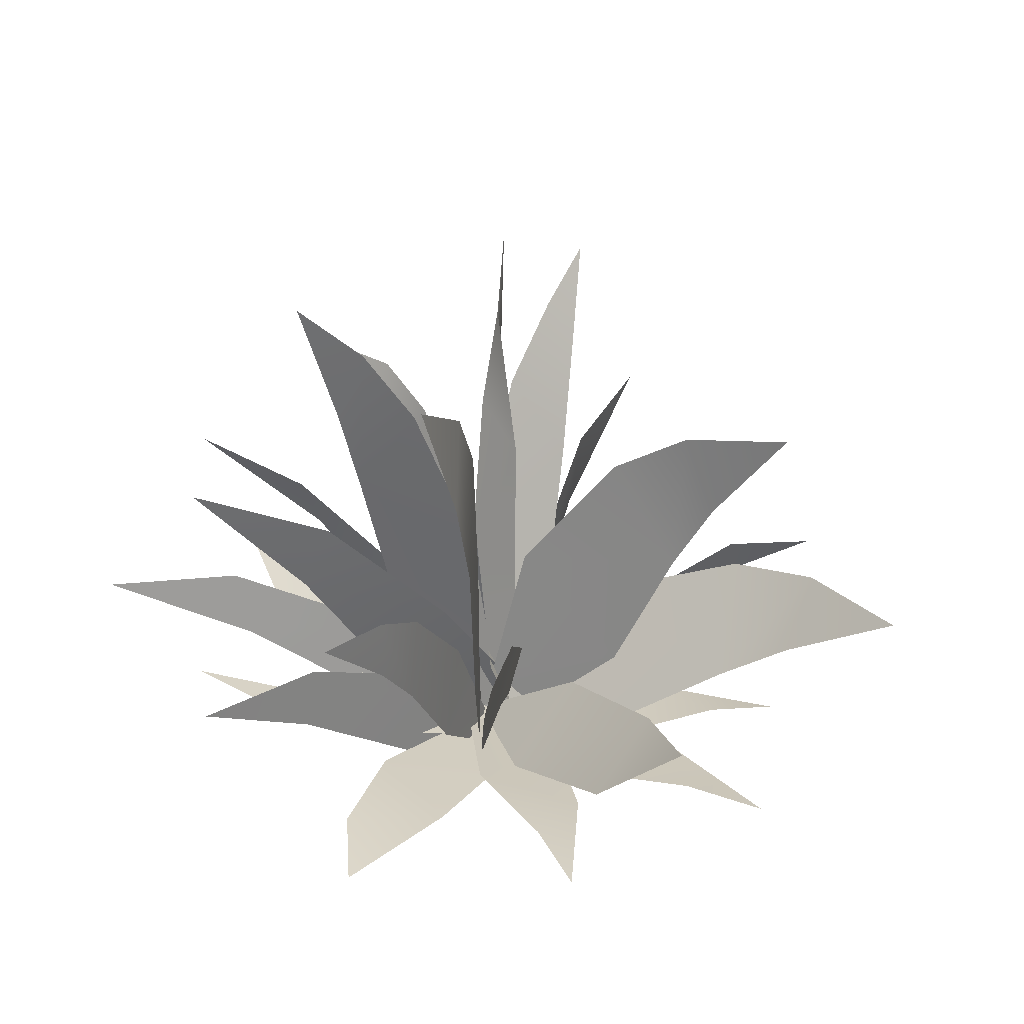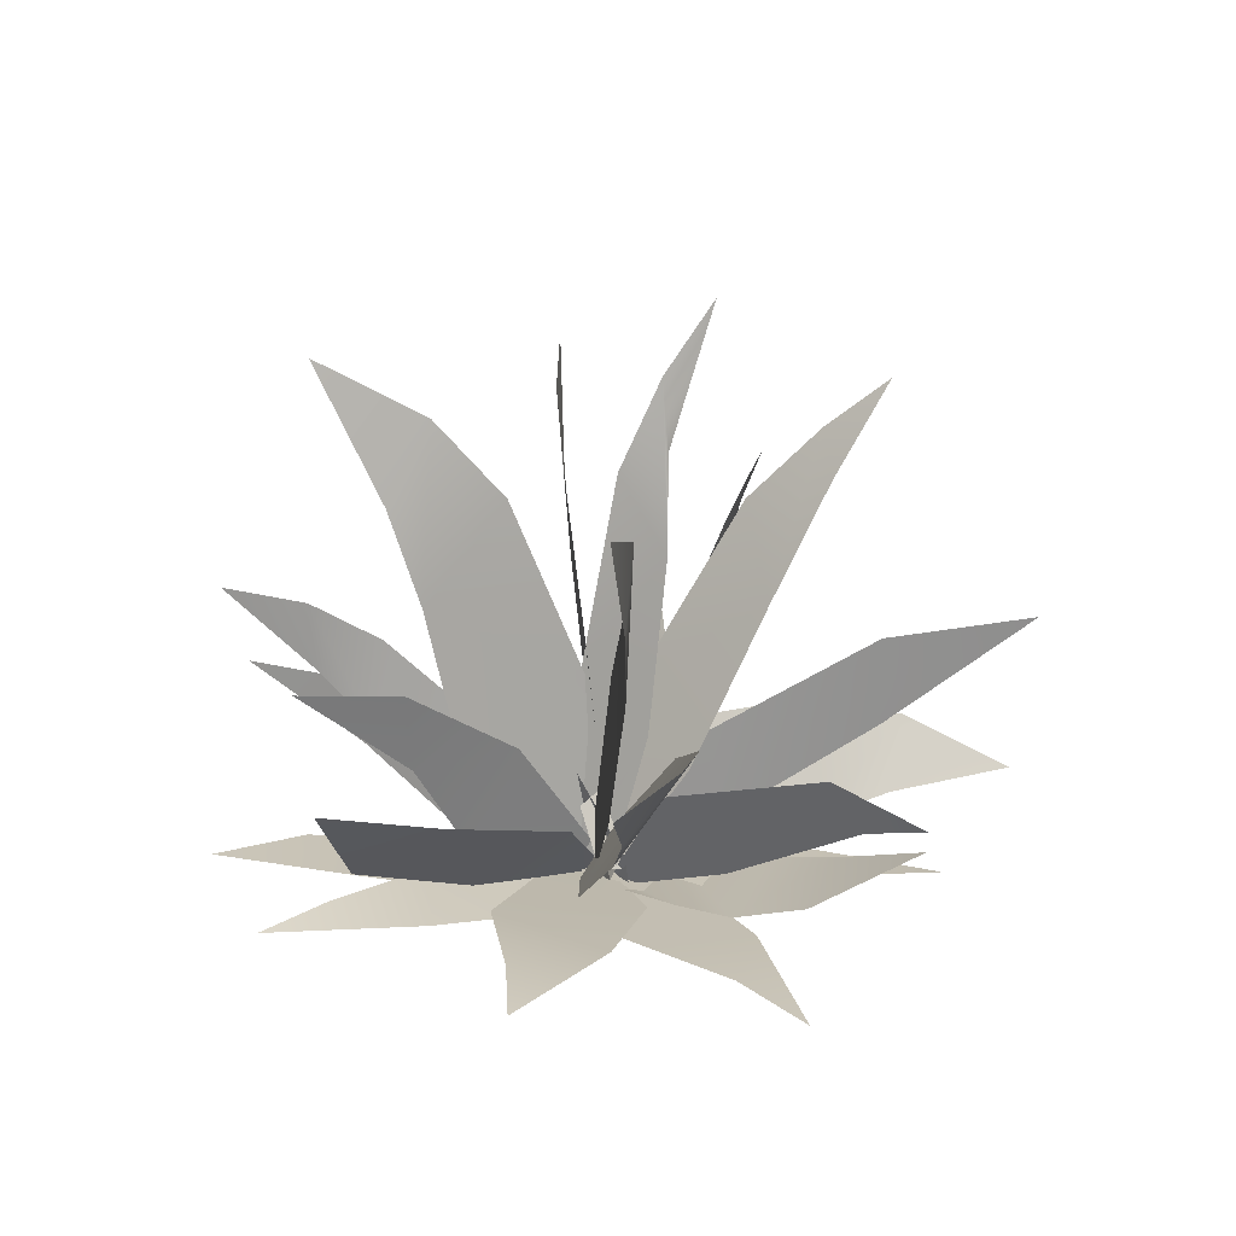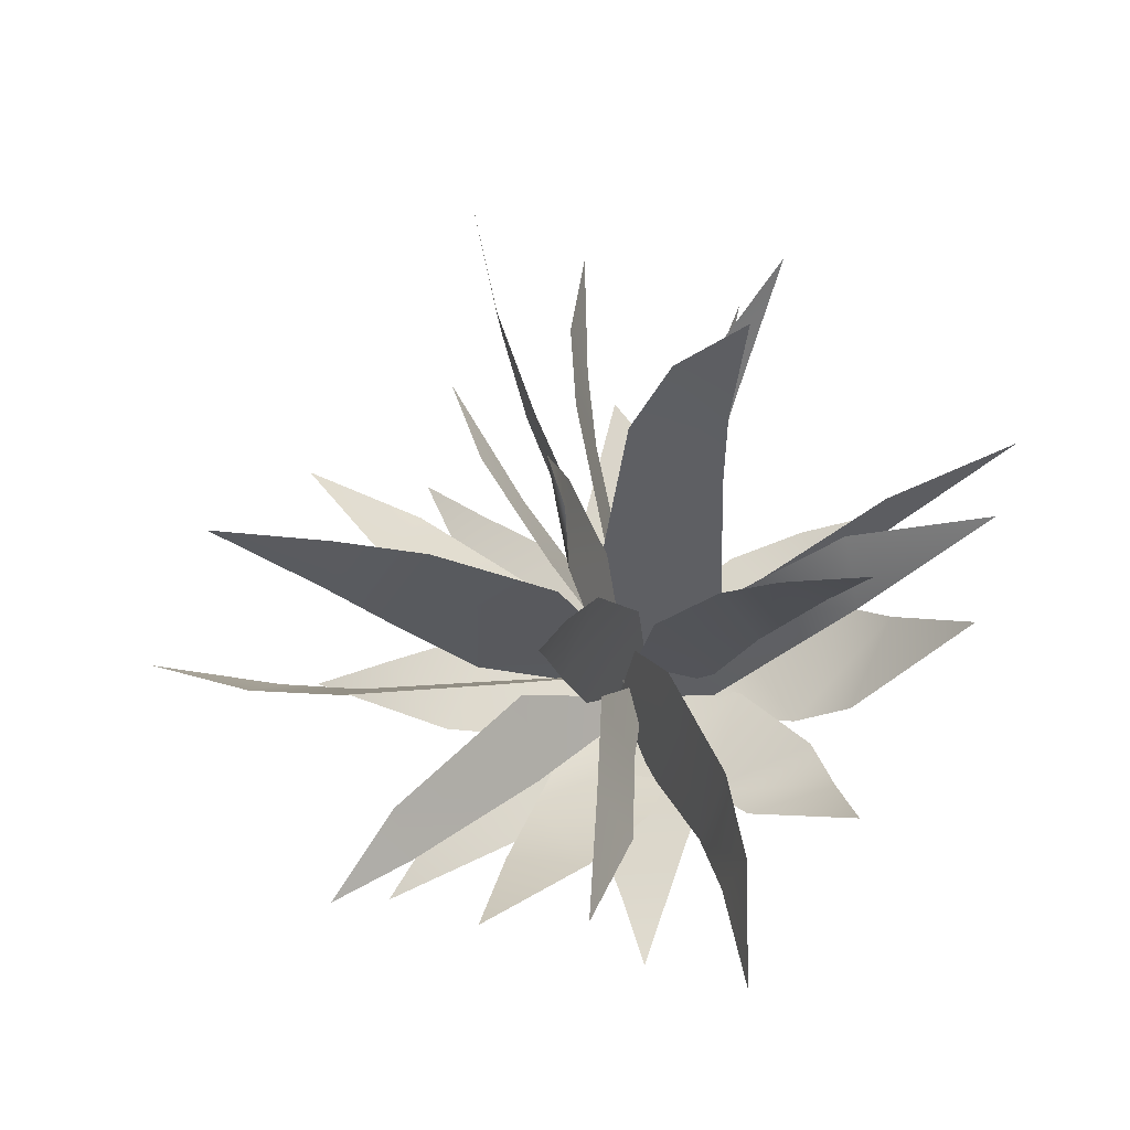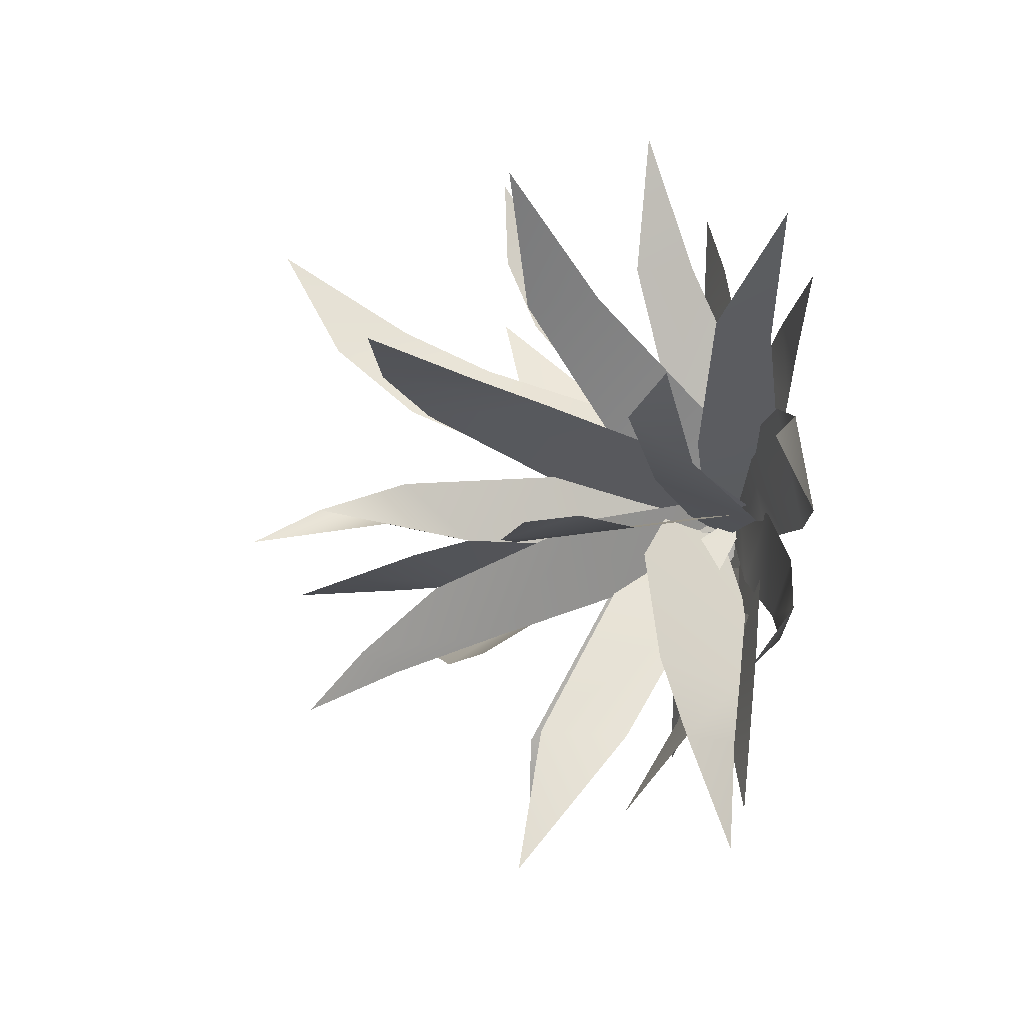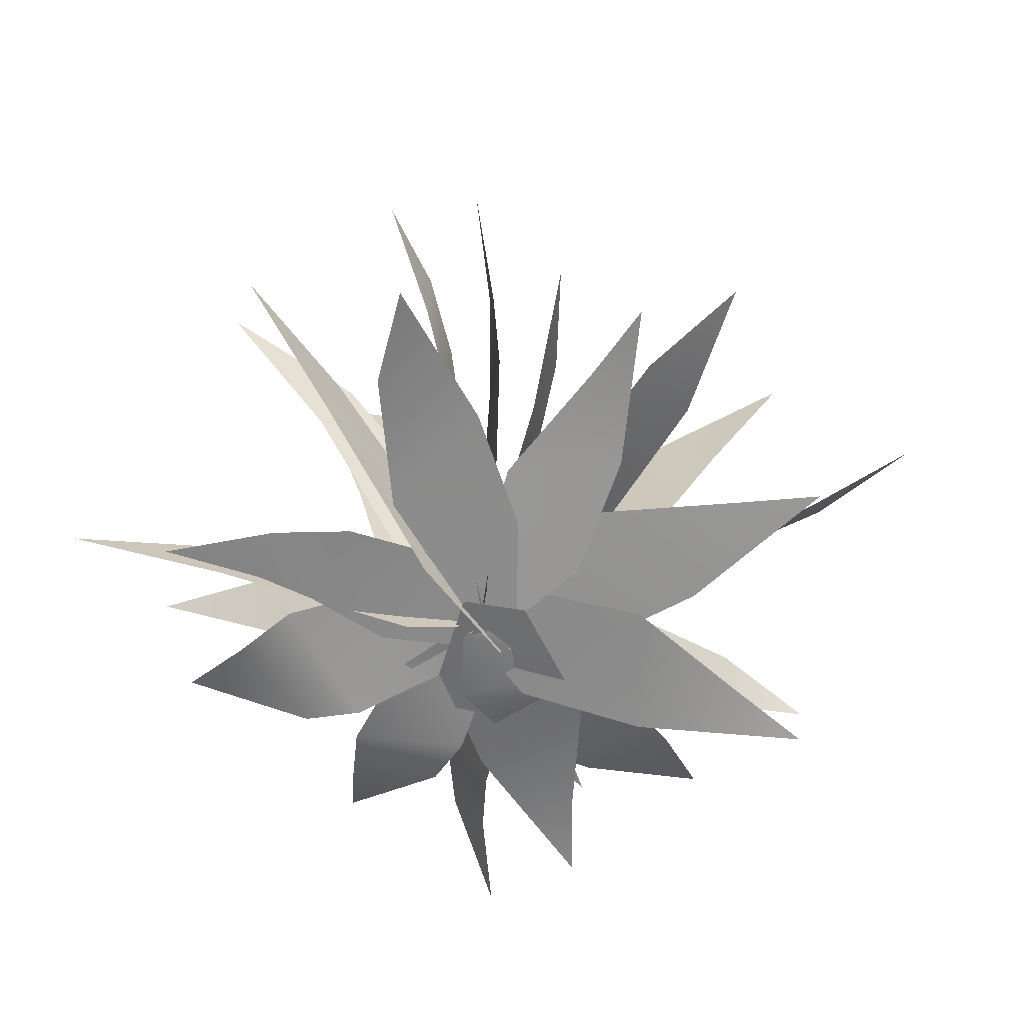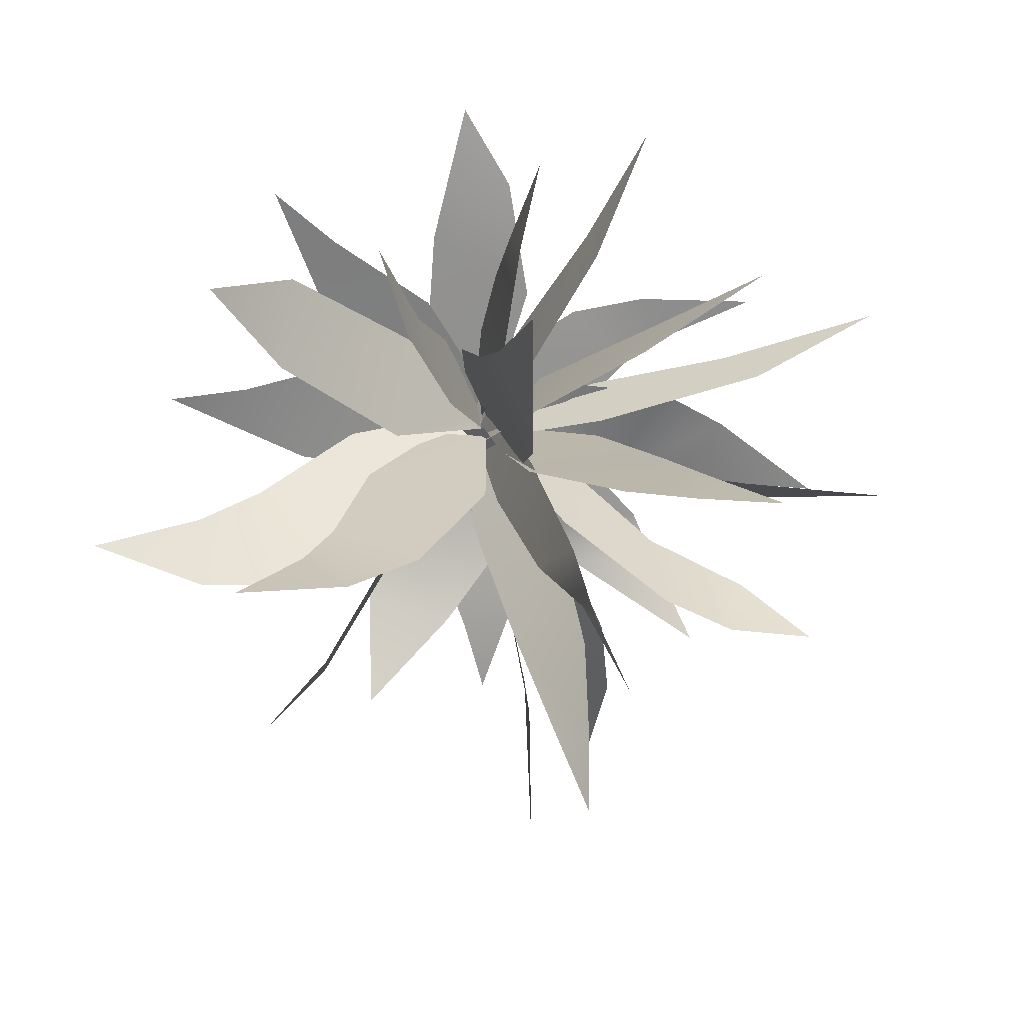
<metadata>
{"format":"obj","ext":"obj","renderer":"f3d","projection":"perspective","resolution":1024,"background":"white","views":[{"elev":28.0,"azim":25.6,"up":"+Y"},{"elev":15.3,"azim":93.1,"up":"+Y"},{"elev":-35.6,"azim":-166.5,"up":"+Z"},{"elev":-20.8,"azim":-109.7,"up":"+Z"},{"elev":-60.3,"azim":15.7,"up":"+Y"},{"elev":19.1,"azim":167.5,"up":"+Z"}]}
</metadata>
<code>
g grass
v 0.07508 0.008496 -0.1153
v 0.1515 0.008504 -0.1028
v 0.188 -0.004956 -0.1489
v 0.09942 0.0158 -0.02506
v -0.000346 0.01488 -0.06758
v 0.01166 0.02154 0.02116
v -0.02644 0.02079 -0.00136
v -0.01714 0.3614 -0.1982
v -0.02575 0.3265 -0.1542
v -0.006183 0.2953 -0.1607
v 0.004208 0.2131 -0.1207
v -0.03482 0.2755 -0.1037
v -0.03733 0.1582 -0.0368
v 0.01341 0.1013 -0.06928
v -0.01689 0.03478 0.005069
v 0.004519 0.01857 -0.01196
v -0.173 0.09217 -0.1835
v -0.08674 0.02663 -0.1311
v -0.153 0.0479 -0.1297
v -0.05701 0.01755 -0.1026
v -0.1364 0.03976 -0.08799
v -0.08632 0.03224 -0.03279
v -0.03155 0.02689 -0.06735
v -0.02018 0.02341 -0.001723
v -0.0005245 0.02124 -0.01912
v -0.04883 0.0278 -0.1286
v 0.007179 0.02621 -0.1821
v -0.008903 0.02348 -0.2401
v 0.03746 0.01593 -0.09383
v -0.05617 0.02272 -0.03952
v 0.02137 0.01036 0.004049
v -0.01935 0.01391 0.02105
v -0.2904 0.2017 -0.02948
v -0.1873 0.1383 -0.04502
v -0.1878 0.1861 -0.01742
v -0.07619 0.1185 -0.01362
v -0.06715 0.03265 -0.03139
v 0.01084 0.04122 -0.01278
v 0.01657 0.02251 -0.01585
v 0.2271 0.3085 -0.02851
v 0.1694 0.2346 -0.03397
v 0.1443 0.289 -0.03791
v 0.1389 0.1827 -0.03277
v 0.08656 0.2546 -0.03435
v 0.01796 0.1674 -0.01719
v 0.09641 0.09189 -0.01996
v -0.004901 0.06086 -0.004262
v 0.03155 0.03479 -0.006987
v 0.02979 0.3788 0.1758
v 0.03141 0.2809 0.1282
v 0.02011 0.3385 0.09942
v 0.03031 0.2129 0.1054
v 0.006825 0.2827 0.05131
v -0.0142 0.1581 0.00253
v 0.02093 0.09248 0.07911
v -0.01607 0.02469 -0.004619
v 0.000227 0.005112 0.0297
v -0.1561 0.3656 0.02857
v -0.1258 0.2797 0.02398
v -0.09974 0.3377 0.02718
v -0.1102 0.2181 0.01871
v -0.0599 0.2901 0.01971
v -0.01503 0.1761 0.001556
v -0.08733 0.1061 0.004446
v -0.009447 0.04962 -0.01226
v -0.04217 0.02772 -0.009695
v -0.08844 0.07285 -0.2906
v -0.07142 0.05902 -0.2074
v -0.0976 0.1078 -0.2151
v -0.05439 0.04524 -0.158
v -0.08816 0.1232 -0.1548
v -0.0493 0.1173 -0.06302
v -0.01484 0.01888 -0.08283
v -0.001669 0.06866 0.005231
v 0.009835 0.02811 -0.00818
v 0.05847 0.112 0.1104
v 0.07662 0.168 0.1118
v 0.09907 0.1743 0.1811
v 0.03522 0.1205 0.04279
v 0.02331 0.03685 0.07196
v -0.004676 0.04379 -0.002049
v -0.006942 0.01204 0.01434
v -0.01095 0.2032 -0.2987
v -0.02334 0.1233 -0.1966
v -0.01294 0.1864 -0.1961
v -0.01246 0.06121 -0.09424
v -0.002392 0.1226 -0.07937
v -0.01095 0.01717 -0.01525
v -0.009362 0.02458 -0.008653
v 0.3179 0.1707 -0.03492
v 0.235 0.1265 -0.03568
v 0.2403 0.1749 -0.07077
v 0.1843 0.09517 -0.02781
v 0.174 0.1668 -0.07949
v 0.07047 0.1274 -0.06135
v 0.1022 0.04277 -0.0005805
v -0.002321 0.05679 -0.01948
v 0.017 0.02383 0.004104
v -0.03211 0.4104 -0.0834
v -0.02103 0.36 -0.04873
v -0.02079 0.3091 -0.05272
v -0.007214 0.2413 -0.05292
v -0.01999 0.2954 -0.01936
v -0.01912 0.1627 0.004904
v -0.002054 0.1186 -0.04066
v -0.0107 0.03211 0.005286
v -0.003355 0.02196 -0.01457
v -0.3083 0.1176 0.09364
v -0.199 0.07967 0.05501
v -0.2128 0.1286 0.05249
v -0.09432 0.0913 0.01235
v -0.06279 0.009005 0.01371
v 0.006263 0.03938 -0.01479
v 0.01657 0.02251 -0.01585
v -0.01318 0.2151 0.2472
v -0.002926 0.1621 0.1829
v -0.0007481 0.2083 0.1866
v -6.47e-05 0.1227 0.1439
v 0.001135 0.184 0.1359
v -0.004513 0.1142 0.05784
v -0.003724 0.04953 0.08186
v -0.00872 0.02717 0.002987
v -0.007632 0.004716 0.01755
v -0.265 0.1121 -0.05133
v -0.1662 0.03521 -0.05945
v -0.2033 0.06519 -0.005581
v -0.1228 0.02245 -0.0564
v -0.1552 0.05515 0.02122
v -0.07568 0.04159 0.03091
v -0.07605 0.02893 -0.04861
v -0.009104 0.02446 0.004009
v -0.01383 0.01964 -0.02915
v -0.2253 0.05728 0.09549
v -0.1612 0.04021 0.06527
v -0.14 0.04022 0.09831
v -0.1285 0.0325 0.04223
v -0.08455 0.03266 0.08858
v -0.02208 0.02729 0.0515
v -0.08774 0.02696 -0.000468
v 0.001421 0.02249 -0.002542
v -0.02905 0.02231 -0.0218
v 0.09658 0.07609 -0.2226
v 0.089 0.03288 -0.1477
v 0.02471 0.04504 -0.1674
v 0.072 0.01922 -0.0991
v -0.01531 0.02923 -0.1243
v -0.04403 0.01651 -0.0586
v 0.05298 0.01989 -0.0611
v -0.02799 0.01185 -0.005838
v 0.01109 0.01796 -0.01172
v 0.03005 0.02775 0.1549
v -0.0303 0.03427 0.1967
v 0.004675 0.03144 0.2571
v -0.04711 0.02601 0.1042
v 0.0347 0.0196 0.06869
v -0.01995 0.01641 0.01114
v 0.01465 0.01435 0.0022
v 0.116 0.02695 0.09281
v 0.1122 0.04138 0.1582
v 0.1576 0.03634 0.1975
v 0.03673 0.03665 0.1034
v 0.06536 0.01754 0.0209
v -0.01378 0.02427 0.02105
v 0.002832 0.01672 -0.00975
v 0.14 0.02132 -0.02377
v 0.1852 0.02987 0.03854
v 0.2447 0.02207 0.03194
v 0.09324 0.02885 0.05716
v 0.05261 0.01752 -0.04276
v -0.001716 0.02302 0.02852
v -0.0128 0.01847 -0.01409
v -0.1154 0.1344 0.2501
v -0.07818 0.1305 0.157
v -0.08164 0.08537 0.1632
v -0.03438 0.08352 0.056
v -0.03711 0.006643 0.05801
v -0.006061 0.02676 -0.02424
v -0.005193 0.01061 -0.02772
v -0.1681 0.2668 0.1697
v -0.09084 0.2246 0.1049
v -0.1102 0.1757 0.1104
v -0.02794 0.1308 0.03469
v -0.05485 0.04433 0.03759
v 0.009891 0.03647 -0.02576
v 0.006985 0.01685 -0.02813
v 0.1886 0.1222 -0.2178
v 0.1384 0.1029 -0.1812
v 0.1418 0.1376 -0.1589
v 0.06207 0.04583 -0.09453
v 0.06163 0.09766 -0.05278
v 0.001167 0.01447 -0.02748
v -0.001813 0.02203 -0.01699
v 0.2207 0.1361 0.1486
v 0.1505 0.07424 0.1379
v 0.1659 0.1107 0.07737
v 0.05258 0.03066 0.07287
v 0.07101 0.07626 0.006033
v -0.007491 0.01947 0.003387
v -0.009362 0.02458 -0.008653
v -0.2129 0.2722 -0.1147
v -0.1521 0.2671 -0.1056
v -0.1754 0.2181 -0.08981
v -0.1194 0.1544 -0.07081
v -0.1082 0.2403 -0.0886
v -0.04825 0.1575 -0.04895
v -0.07228 0.06371 -0.03421
v -0.008455 0.04668 -0.009282
v -0.02164 0.01285 -0.005764
g grass_0
f 3 2 1
f 1 2 4
f 4 5 1
f 5 4 6
f 6 7 5
f 10 9 8
f 10 11 9
f 12 9 11
f 12 11 13
f 14 13 11
f 13 14 15
f 16 15 14
f 19 18 17
f 20 18 19
f 19 21 20
f 20 21 22
f 22 23 20
f 23 22 24
f 24 25 23
f 28 27 26
f 26 27 29
f 29 30 26
f 30 29 31
f 31 32 30
f 35 34 33
f 34 35 36
f 36 37 34
f 37 36 38
f 38 39 37
f 42 41 40
f 43 41 42
f 42 44 43
f 43 44 45
f 45 46 43
f 46 45 47
f 47 48 46
f 51 50 49
f 52 50 51
f 51 53 52
f 52 53 54
f 54 55 52
f 55 54 56
f 56 57 55
f 60 59 58
f 61 59 60
f 60 62 61
f 61 62 63
f 63 64 61
f 64 63 65
f 65 66 64
f 69 68 67
f 70 68 69
f 69 71 70
f 70 71 72
f 72 73 70
f 73 72 74
f 74 75 73
f 78 77 76
f 76 77 79
f 79 80 76
f 80 79 81
f 81 82 80
f 85 84 83
f 84 85 86
f 87 86 85
f 86 87 88
f 89 88 87
f 92 91 90
f 93 91 92
f 92 94 93
f 93 94 95
f 95 96 93
f 96 95 97
f 97 98 96
f 101 100 99
f 101 102 100
f 103 100 102
f 103 102 104
f 105 104 102
f 104 105 106
f 107 106 105
f 110 109 108
f 109 110 111
f 111 112 109
f 112 111 113
f 113 114 112
f 117 116 115
f 118 116 117
f 117 119 118
f 118 119 120
f 120 121 118
f 121 120 122
f 122 123 121
f 126 125 124
f 127 125 126
f 126 128 127
f 127 128 129
f 129 130 127
f 130 129 131
f 131 132 130
f 135 134 133
f 136 134 135
f 135 137 136
f 136 137 138
f 138 139 136
f 139 138 140
f 140 141 139
f 144 143 142
f 145 143 144
f 144 146 145
f 145 146 147
f 147 148 145
f 148 147 149
f 149 150 148
f 153 152 151
f 151 152 154
f 154 155 151
f 155 154 156
f 156 157 155
f 160 159 158
f 158 159 161
f 161 162 158
f 162 161 163
f 163 164 162
f 167 166 165
f 165 166 168
f 168 169 165
f 169 168 170
f 170 171 169
f 174 173 172
f 173 174 175
f 176 175 174
f 175 176 177
f 178 177 176
f 181 180 179
f 180 181 182
f 183 182 181
f 182 183 184
f 185 184 183
f 188 187 186
f 189 187 188
f 190 189 188
f 189 190 191
f 192 191 190
f 195 194 193
f 194 195 196
f 197 196 195
f 196 197 198
f 199 198 197
f 202 201 200
f 202 203 201
f 204 201 203
f 204 203 205
f 206 205 203
f 205 206 207
f 208 207 206

</code>
